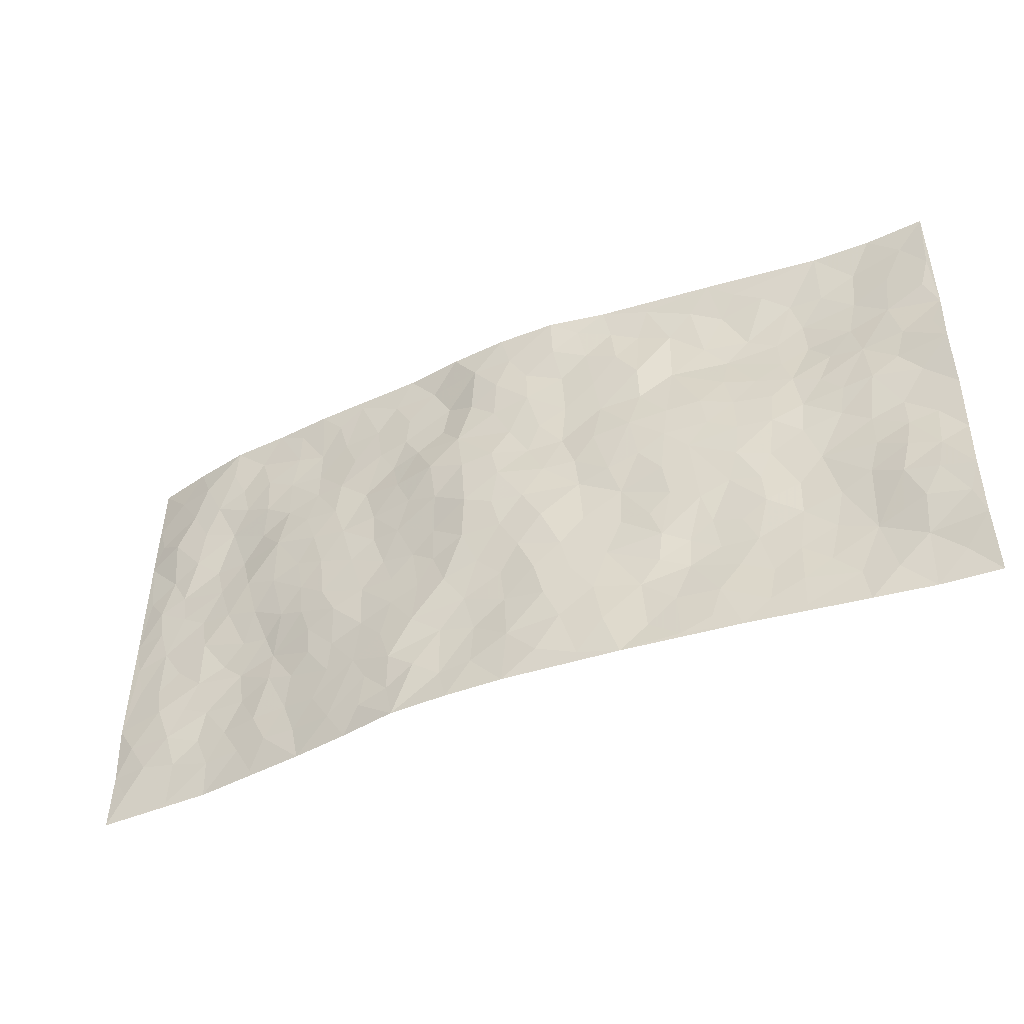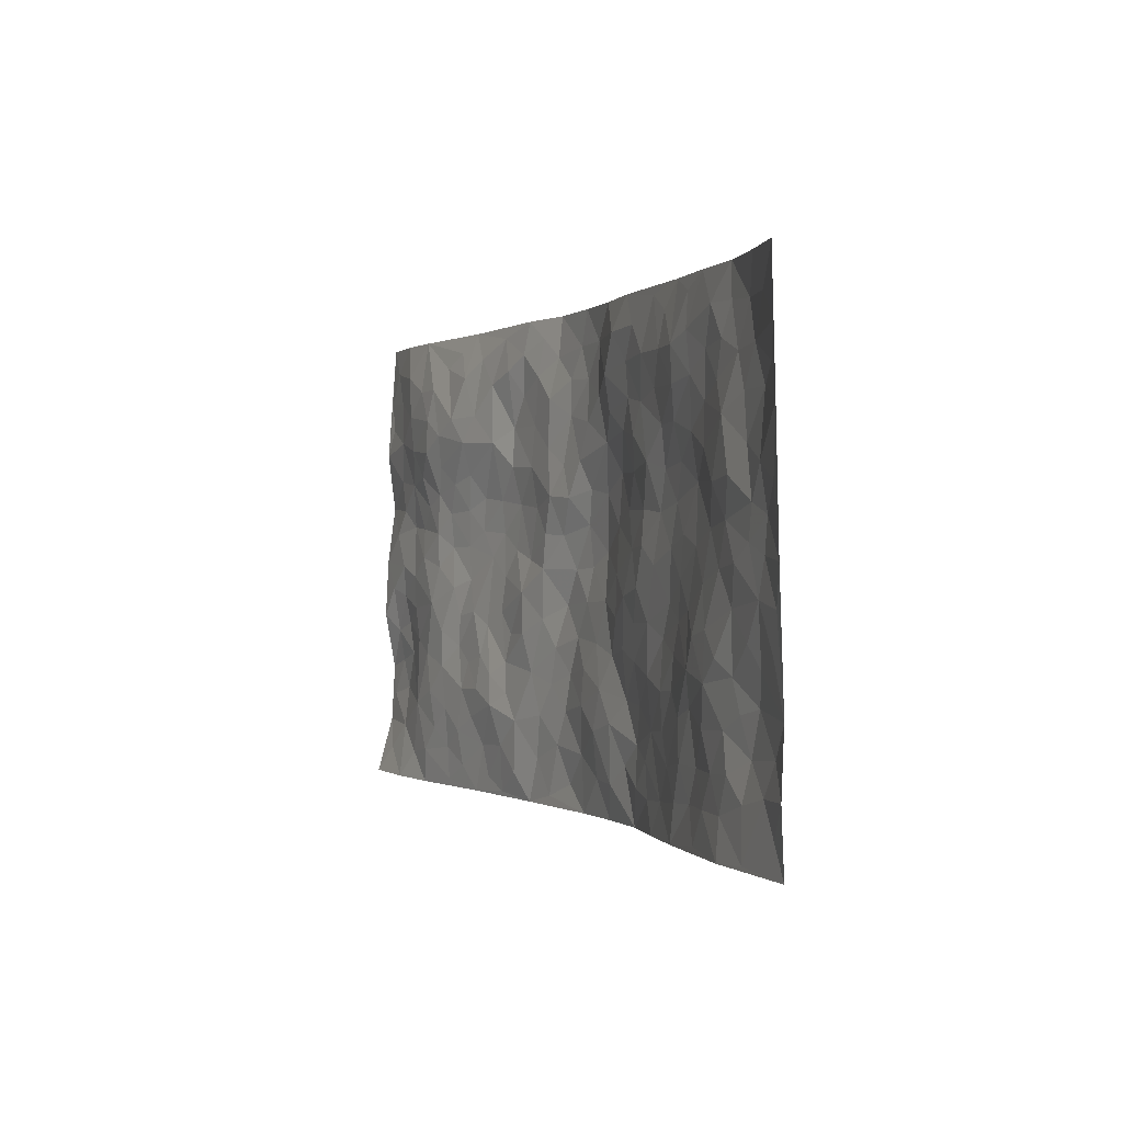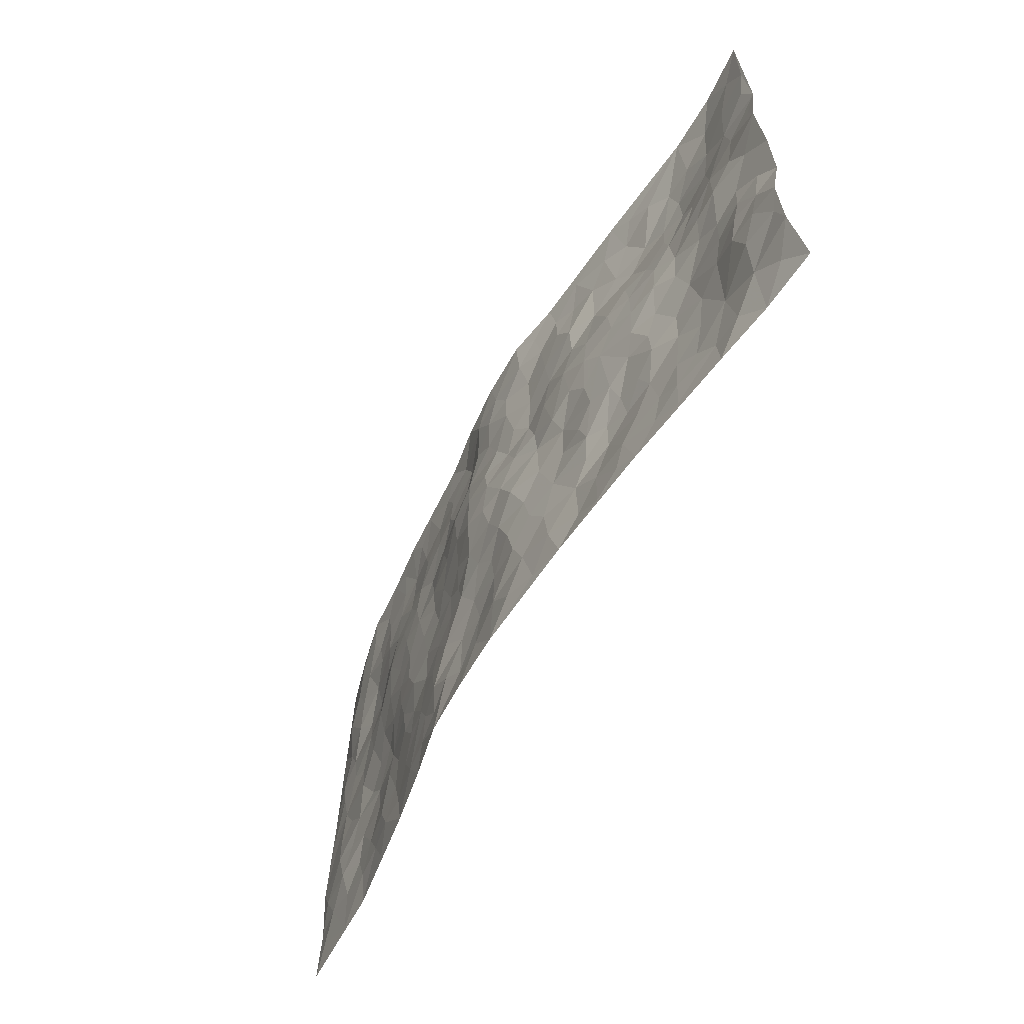
<metadata>
{"format":"obj","ext":"obj","renderer":"f3d","projection":"perspective","resolution":1024,"background":"white","views":[{"elev":-43.9,"azim":-155.1,"up":"+Y"},{"elev":0.0,"azim":67.0,"up":"+Y"},{"elev":-57.8,"azim":-118.3,"up":"+Y"}]}
</metadata>
<code>
v -0.9821 0.006179 0.05762
v -0.9783 0.9972 0.01509
v 0.979 0.001887 0.04594
v 0.9751 0.9989 0.06609
v -0.7965 0.3925 0.02786
v -0.9808 0.4991 0.03361
v -0.858 0.3581 0.02015
v -8.683e-05 0.00253 -0.04548
v -0.9806 0.2512 0.01767
v -0.9231 0.3379 0.02394
v -0.7359 0.001436 0.02838
v -0.9811 0.1267 0.02471
v -0.7102 0.2928 0.03141
v -0.8587 0.00323 0.04666
v -0.8408 0.2886 0.01771
v -0.4911 0.002183 -0.00416
v -0.9596 0.1889 0.02141
v -0.2929 0.1669 -0.01411
v -0.7766 0.322 0.02711
v -0.864 0.121 0.03112
v -0.9259 0.06608 0.04151
v -0.7971 0.06453 0.03236
v -0.6728 0.1268 0.02765
v -0.7246 0.07459 0.0316
v -0.8745 0.2072 0.0172
v -0.9109 0.2705 0.01666
v -0.77 0.1773 0.03425
v -0.6921 0.2096 0.03191
v -0.8645 0.488 0.03356
v -0.9791 0.3738 0.04045
v -0.7334 0.9953 0.02062
v -0.5359 0.2224 0.01414
v 0.2611 0.1579 -0.03875
v -0.9801 0.7483 0.03306
v -0.3675 0.3928 -0.01471
v -0.7818 0.7517 0.03899
v -0.7987 0.8302 0.04037
v -0.5807 0.4423 0.01489
v -0.6 0.6054 0.01335
v -0.4909 0.9945 -0.007775
v -0.9573 0.6862 0.02578
v -0.6608 0.5621 0.02345
v -0.3893 0.7526 -0.003027
v -0.5089 0.2798 0.00799
v -0.4585 0.2252 0.009952
v -0.4948 0.1623 0.007167
v -0.4492 0.6364 -0.01054
v -0.3677 0.5595 -0.02344
v 0.1651 0.4744 -0.04072
v -0.3336 0.2208 -0.01105
v -0.2104 0.6106 -0.03198
v -0.3761 0.6289 -0.0205
v -0.3023 0.05751 -0.01609
v -0.6258 0.7095 0.02901
v -0.3937 0.1942 0.003869
v -0.8721 0.6173 0.02711
v -0.03861 0.3487 -0.04915
v 0.0571 0.3401 -0.0464
v 0.2969 0.4517 -0.01923
v -0.09524 0.552 -0.04232
v -0.165 0.556 -0.03089
v 0.09278 0.6311 -0.05556
v -0.6315 0.3461 0.02589
v -0.7484 0.5734 0.02355
v -0.9516 0.8087 0.02735
v -0.5594 0.1291 0.01463
v -0.3684 0.01242 -0.01598
v -0.7952 0.4659 0.03097
v -0.6167 0.1721 0.02241
v -0.615 0.01827 0.01338
v -0.2459 0.001975 -0.02918
v -0.6159 0.0883 0.01645
v -0.5471 0.05335 0.007003
v -0.4322 0.03776 -0.009883
v -0.4515 0.1044 -0.004074
v -0.8916 0.6852 0.02716
v -0.9711 0.8727 0.02421
v -0.7363 0.509 0.03025
v -0.0005361 0.9984 -0.05228
v -0.8025 0.6746 0.03
v -0.5618 0.3147 0.009279
v -0.5129 0.4608 -0.0006842
v 0.006366 0.572 -0.05519
v -0.05002 0.4835 -0.05155
v 0.002826 0.4203 -0.05088
v -0.1248 0.1284 -0.04053
v -0.5683 0.6694 0.01641
v -0.916 0.5619 0.03008
v -0.7313 0.6901 0.03447
v -0.448 0.297 0.00388
v -0.6302 0.2673 0.02515
v -0.5006 0.6879 0.006244
v -0.1723 0.4851 -0.02877
v -0.262 0.4363 -0.01729
v -0.6463 0.6485 0.02405
v -0.01107 0.1176 -0.04484
v -0.416 0.51 -0.01525
v -0.3434 0.2879 -0.01359
v -0.2406 0.5032 -0.03041
v -0.1804 0.3822 -0.03061
v -0.9801 0.6241 0.01717
v -0.7046 0.6222 0.02617
v -0.8134 0.579 0.02204
v -0.3623 0.1102 -0.009316
v -0.522 0.5329 -0.001488
v -0.6817 0.4061 0.03121
v -0.1303 0.3246 -0.03936
v -0.1497 0.2498 -0.03775
v -0.518 0.6114 0.001164
v 0.1091 0.7296 -0.04588
v -0.004006 0.2155 -0.03962
v -0.07342 0.2736 -0.04764
v 0.004216 0.2891 -0.04173
v -0.4294 0.3634 -0.006317
v -0.1968 0.1841 -0.03125
v -0.6533 0.4877 0.02291
v -0.5563 0.381 0.009272
v -0.4919 0.3914 0.001743
v -0.3081 0.5238 -0.02682
v -0.2583 0.3503 -0.01747
v -0.3557 0.4667 -0.01974
v -0.2262 0.2711 -0.02476
v -0.09192 0.4118 -0.05024
v -0.5949 0.5311 0.009061
v -0.09267 0.1986 -0.04492
v -0.2145 0.09372 -0.03322
v -0.3977 0.2582 0.001247
v -0.9277 0.437 0.03678
v -0.8674 0.4206 0.02825
v 0.09213 0.4232 -0.05035
v 0.209 0.2382 -0.04129
v 0.08315 0.5172 -0.06044
v 0.01929 0.4884 -0.05772
v 0.1655 0.3935 -0.03784
v 0.7915 0.4973 0.03597
v 0.2191 0.4344 -0.02921
v 0.2663 0.314 -0.03019
v 0.161 0.5679 -0.04843
v 0.1229 0.9982 -0.04208
v -0.2935 0.6194 -0.03014
v 0.4237 0.8802 -0.003729
v 0.4903 0.9979 -0.01096
v -0.2146 0.7806 -0.02847
v -0.0587 0.864 -0.04389
v -0.3219 0.3483 -0.01779
v -0.46 0.5658 -0.01061
v -0.07478 0.05309 -0.04771
v -0.1588 0.02246 -0.03714
v 0.1229 0.002848 -0.04573
v 0.01322 0.86 -0.0492
v -0.0164 0.6999 -0.04287
v 0.4222 0.197 -0.01229
v 0.3414 0.2902 -0.02098
v 0.5926 0.5268 0.004405
v 0.5259 0.5474 -0.004126
v 0.4555 0.1355 -0.005703
v 0.5222 0.2281 0.005981
v 0.415 0.362 -0.01816
v 0.02285 0.6414 -0.05193
v -0.0583 0.6274 -0.03741
v -0.1462 0.7295 -0.02917
v -0.08635 0.6929 -0.03816
v -0.0606 0.7911 -0.04379
v -0.1356 0.6328 -0.02801
v 0.02084 0.7748 -0.04453
v 0.2444 0.9983 -0.02451
v -0.01935 0.9266 -0.04953
v -0.2701 0.8457 -0.0271
v -0.1997 0.8797 -0.02903
v -0.3169 0.7801 -0.0244
v -0.2464 0.9976 -0.03051
v -0.228 0.6957 -0.02606
v -0.318 0.6994 -0.02025
v -0.1397 0.8296 -0.02964
v -0.1246 0.9974 -0.05206
v 0.2176 0.7462 -0.03038
v 0.175 0.6681 -0.04867
v 0.3269 0.5955 -0.02156
v 0.2608 0.5235 -0.02819
v 0.2664 0.6663 -0.02956
v 0.4244 0.7445 -0.01075
v 0.3554 0.6833 -0.01299
v 0.285 0.7334 -0.01904
v 0.06862 0.9288 -0.04772
v 0.07865 0.8232 -0.0422
v 0.1434 0.8578 -0.02465
v 0.2491 0.8735 -0.02024
v 0.321 0.7936 -0.01758
v 0.2325 0.5961 -0.0365
v -0.8812 0.8662 0.03077
v -0.6804 0.815 0.04187
v -0.8689 0.7737 0.03403
v -0.8554 0.9967 0.02402
v -0.9211 0.9385 0.0252
v -0.8095 0.9202 0.03801
v -0.732 0.8838 0.03692
v -0.6051 0.9265 0.01782
v -0.6606 0.8842 0.03462
v -0.6858 0.7441 0.04281
v -0.5582 0.8126 0.02983
v -0.6199 0.7795 0.0373
v -0.5102 0.8992 0.01548
v -0.391 0.8765 -0.002678
v -0.5457 0.9571 0.006538
v -0.4636 0.8143 0.01138
v -0.4428 0.9341 -0.0002861
v -0.3464 0.971 -0.01666
v -0.5097 0.7589 0.0215
v -0.3201 0.9001 -0.01095
v -0.259 0.9298 -0.02173
v 0.1552 0.7847 -0.02993
v 0.2537 0.8045 -0.02347
v 0.1863 0.9337 -0.02011
v 0.3927 0.8124 -0.01102
v 0.3362 0.8808 -0.01105
v 0.3814 0.9823 -0.01542
v 0.2877 0.9377 -0.01585
v 0.4416 0.9479 -0.008461
v 0.3807 0.4938 -0.01525
v 0.3254 0.5294 -0.01749
v 0.4851 0.6046 -0.01264
v 0.4327 0.6649 -0.01456
v 0.4066 0.5884 -0.01783
v 0.3537 0.1907 -0.02342
v 0.4819 0.3351 -0.005904
v 0.4604 0.5229 -0.01193
v 0.3469 0.3884 -0.01906
v -0.1255 0.9137 -0.04467
v -0.1847 0.9571 -0.03656
v 0.3209 0.1336 -0.02709
v 0.6104 0.01508 0.02079
v 0.2008 0.3338 -0.03596
v 0.271 0.3854 -0.02664
v 0.5831 0.2486 0.01344
v 0.7355 0.9985 0.0103
v 0.9791 0.2508 0.04592
v 0.4917 0.8123 0.002352
v 0.7182 0.4879 0.02551
v 0.4887 0.7471 -0.003654
v 0.979 0.5001 0.05463
v 0.6677 0.2948 0.03011
v 0.5104 0.4684 -0.005739
v 0.7773 0.3115 0.03124
v 0.5619 0.4161 0.004578
v 0.4882 0.002193 0.004372
v 0.08953 0.2526 -0.03725
v 0.5042 0.07738 0.004685
v 0.1343 0.3193 -0.04513
v 0.4166 0.2673 -0.01121
v 0.8741 0.2656 0.0314
v 0.6416 0.4624 0.01667
v 0.5774 0.08259 0.01044
v 0.4501 0.4264 -0.01429
v 0.6062 0.3727 0.02046
v 0.2873 0.2331 -0.03186
v 0.4784 0.2721 -0.003418
v 0.2648 0.07899 -0.03365
v 0.3668 0.002354 -0.01658
v 0.246 0.002587 -0.0412
v 0.2015 0.1152 -0.0409
v 0.06746 0.17 -0.03378
v 0.145 0.1902 -0.03342
v 0.6121 0.1481 0.01446
v 0.7766 0.4234 0.0316
v 0.7473 0.2218 0.03272
v 0.6498 0.08133 0.02308
v 0.6683 0.3854 0.02714
v 0.717 0.3399 0.03412
v 0.8862 0.3265 0.03595
v 0.7458 0.568 0.02766
v 0.691 0.1462 0.02813
v 0.7626 0.1506 0.03524
v 0.8401 0.3679 0.03703
v 0.9426 0.3499 0.04511
v 0.8864 0.4388 0.04132
v 0.5807 0.3138 0.01836
v 0.82 0.1066 0.03635
v 0.3327 0.06371 -0.02523
v 0.4113 0.06908 -0.01361
v 0.07095 0.0782 -0.04073
v 0.1429 0.07263 -0.03729
v 0.9774 0.7497 0.06002
v 0.7308 0.07984 0.03199
v 0.654 0.2165 0.0258
v 0.9612 0.4249 0.04954
v 0.9078 0.5092 0.04147
v 0.8083 0.2509 0.03298
v 0.5322 0.1488 0.008569
v 0.7324 0.002335 0.03883
v 0.5038 0.3945 -0.00565
v 0.9398 0.06424 0.04286
v 0.9783 0.1265 0.05081
v 0.84 0.1808 0.02885
v 0.8985 0.125 0.0385
v 0.8285 0.009756 0.04121
v 0.9381 0.1886 0.03852
v 0.6671 0.5562 0.01444
v 0.6918 0.6332 0.02554
v 0.5876 0.6367 -0.00206
v 0.8272 0.6914 0.03041
v 0.633 0.7718 0.008664
v 0.9571 0.6249 0.05278
v 0.7678 0.6421 0.03546
v 0.8561 0.5952 0.03717
v 0.7341 0.7444 0.0295
v 0.8469 0.5306 0.03774
v 0.9175 0.5741 0.04161
v 0.8928 0.6594 0.04186
v 0.641 0.6929 0.01442
v 0.5669 0.7245 0.001033
v 0.5112 0.6752 -0.007861
v 0.8552 0.8523 0.03036
v 0.7136 0.8715 0.01825
v 0.8136 0.7768 0.0282
v 0.8994 0.7779 0.03603
v 0.7822 0.8443 0.02284
v 0.9734 0.8743 0.06223
v 0.6955 0.8028 0.01784
v 0.9535 0.8114 0.05433
v 0.7436 0.9316 0.0139
v 0.8557 0.9985 0.03574
v 0.6127 0.9985 0.002161
v 0.8229 0.9259 0.02231
v 0.9071 0.9282 0.04428
v 0.6626 0.9349 0.01296
v 0.5574 0.9019 0.006886
v 0.4917 0.8818 0.005392
v 0.5511 0.9699 -7.462e-05
v 0.5708 0.8224 0.005717
v 0.6376 0.8612 0.009186
f 29 6 128
f 12 21 20
f 26 10 9
f 55 45 46
f 27 19 15
f 26 9 17
f 101 6 88
f 12 1 21
f 7 15 19
f 125 86 96
f 84 123 85
f 129 29 128
f 25 27 15
f 12 20 17
f 73 75 66
f 22 14 11
f 26 17 25
f 9 12 17
f 25 15 26
f 5 129 7
f 52 146 48
f 55 18 50
f 7 19 5
f 20 27 25
f 124 82 105
f 41 76 34
f 20 14 22
f 14 20 21
f 14 21 1
f 24 22 11
f 24 27 22
f 72 66 69
f 69 32 91
f 70 24 11
f 24 23 27
f 17 20 25
f 27 20 22
f 10 15 7
f 10 26 15
f 23 28 27
f 27 13 19
f 28 23 69
f 13 27 28
f 119 121 94
f 10 7 129
f 6 30 128
f 9 10 30
f 36 192 80
f 80 102 89
f 118 81 44
f 64 103 78
f 115 126 86
f 45 32 46
f 91 63 13
f 129 68 29
f 95 87 54
f 95 54 199
f 202 40 204
f 82 97 105
f 29 88 6
f 18 55 104
f 148 126 71
f 38 82 124
f 50 18 122
f 117 82 38
f 5 19 106
f 82 117 118
f 80 64 102
f 127 45 55
f 194 77 190
f 98 35 114
f 39 124 105
f 127 50 98
f 106 19 13
f 66 75 46
f 39 95 42
f 63 117 38
f 95 89 102
f 101 56 76
f 51 140 99
f 18 53 126
f 62 83 132
f 45 127 90
f 112 113 57
f 103 29 68
f 130 85 58
f 109 39 105
f 35 94 121
f 113 246 58
f 151 165 163
f 120 100 94
f 114 127 98
f 192 190 65
f 95 39 87
f 36 191 37
f 67 104 74
f 56 101 88
f 13 63 106
f 192 34 76
f 268 241 243
f 108 115 125
f 93 84 60
f 133 84 85
f 156 288 157
f 101 76 41
f 80 103 64
f 105 97 146
f 99 61 51
f 92 109 47
f 125 96 111
f 158 227 153
f 75 104 55
f 69 66 32
f 81 91 32
f 106 78 68
f 42 64 78
f 77 34 65
f 24 70 72
f 75 73 16
f 16 71 67
f 2 34 77
f 13 28 91
f 103 56 88
f 56 80 76
f 72 69 23
f 11 16 70
f 16 73 70
f 16 67 74
f 115 18 126
f 24 72 23
f 73 72 70
f 16 74 75
f 72 73 66
f 32 45 44
f 84 83 60
f 66 46 32
f 78 106 116
f 117 63 81
f 67 53 104
f 103 68 78
f 69 91 28
f 36 80 89
f 106 38 116
f 106 68 5
f 81 118 117
f 62 132 138
f 32 44 81
f 53 67 71
f 57 58 85
f 123 100 107
f 93 60 61
f 33 230 224
f 8 96 147
f 132 133 130
f 140 48 119
f 93 100 123
f 122 98 50
f 164 60 160
f 53 71 126
f 125 112 108
f 193 194 195
f 75 55 46
f 63 91 81
f 56 103 80
f 196 198 31
f 18 104 53
f 121 48 97
f 38 106 63
f 118 97 82
f 97 35 121
f 51 172 140
f 130 134 49
f 87 39 109
f 288 252 263
f 97 114 35
f 47 43 92
f 57 113 58
f 248 130 58
f 34 101 41
f 114 90 127
f 116 124 42
f 145 94 35
f 118 114 97
f 167 79 175
f 98 145 35
f 85 123 57
f 43 47 52
f 199 36 89
f 42 78 116
f 159 83 62
f 88 29 103
f 74 104 75
f 118 44 90
f 173 140 172
f 42 95 102
f 190 192 37
f 65 190 77
f 89 95 199
f 125 111 112
f 92 87 109
f 18 115 122
f 177 180 176
f 112 57 107
f 109 105 146
f 93 94 100
f 285 286 275
f 96 86 147
f 137 232 131
f 57 123 107
f 87 92 208
f 49 134 136
f 132 130 49
f 161 164 162
f 50 127 55
f 122 108 107
f 122 107 100
f 48 140 52
f 118 90 114
f 99 119 94
f 123 84 93
f 36 37 192
f 48 121 119
f 120 122 100
f 39 42 124
f 38 124 116
f 248 58 246
f 44 45 90
f 98 122 120
f 146 52 47
f 94 93 99
f 168 209 170
f 212 183 188
f 202 197 200
f 42 102 64
f 107 108 112
f 99 93 61
f 8 280 96
f 112 111 113
f 125 115 86
f 115 108 122
f 128 30 10
f 5 68 129
f 10 129 128
f 132 49 138
f 83 84 133
f 130 133 85
f 83 133 132
f 248 134 130
f 156 152 224
f 151 110 165
f 212 186 211
f 153 224 249
f 254 251 244
f 246 261 262
f 225 158 249
f 49 136 179
f 185 184 150
f 214 188 181
f 181 188 182
f 161 163 174
f 143 170 172
f 110 211 185
f 184 79 167
f 174 228 169
f 62 110 159
f 163 150 144
f 210 169 229
f 170 143 168
f 176 211 110
f 98 120 145
f 94 145 120
f 48 146 97
f 109 146 47
f 148 86 126
f 147 86 148
f 71 8 148
f 8 147 148
f 244 276 254
f 232 136 134
f 174 143 161
f 60 83 160
f 163 162 151
f 159 160 83
f 261 281 262
f 259 281 149
f 219 220 59
f 246 113 111
f 33 255 131
f 157 256 152
f 137 255 153
f 230 278 279
f 262 260 33
f 154 155 242
f 131 255 137
f 248 131 232
f 281 280 149
f 259 258 278
f 220 179 59
f 159 151 160
f 162 160 151
f 164 61 60
f 228 174 144
f 144 174 163
f 159 110 151
f 161 172 164
f 186 184 185
f 161 162 163
f 61 164 51
f 160 162 164
f 187 217 213
f 150 163 165
f 205 202 200
f 79 184 139
f 170 43 173
f 174 169 143
f 161 143 172
f 167 144 150
f 176 180 183
f 172 170 173
f 223 226 221
f 185 150 165
f 99 140 119
f 207 206 203
f 172 51 164
f 43 52 173
f 173 52 140
f 167 175 228
f 228 229 169
f 210 168 169
f 177 110 62
f 189 138 179
f 62 138 177
f 136 232 233
f 181 182 222
f 150 184 167
f 178 180 189
f 49 179 138
f 177 138 189
f 180 178 182
f 178 179 220
f 307 308 304
f 222 223 221
f 215 187 188
f 176 183 212
f 187 213 186
f 214 215 188
f 185 211 186
f 237 181 239
f 182 188 183
f 110 185 165
f 216 215 141
f 211 176 212
f 182 183 180
f 176 110 177
f 213 184 186
f 178 189 179
f 177 189 180
f 195 190 37
f 197 198 200
f 195 194 190
f 34 192 65
f 80 192 76
f 37 196 195
f 194 2 77
f 193 2 194
f 196 37 191
f 31 193 195
f 198 196 191
f 31 195 196
f 199 201 191
f 197 204 31
f 198 191 201
f 31 198 197
f 201 199 54
f 36 199 191
f 54 208 201
f 208 43 205
f 208 54 87
f 198 201 200
f 206 205 203
f 43 170 203
f 210 207 209
f 40 202 206
f 31 204 40
f 197 202 204
f 208 205 200
f 43 203 205
f 205 206 202
f 203 209 207
f 171 40 207
f 40 206 207
f 208 200 201
f 43 208 92
f 170 209 203
f 168 143 169
f 207 210 171
f 168 210 209
f 188 187 212
f 212 187 186
f 166 139 213
f 184 213 139
f 237 214 181
f 215 214 141
f 216 141 218
f 213 217 166
f 142 166 216
f 217 216 166
f 187 215 217
f 216 217 215
f 237 141 214
f 142 216 218
f 223 222 182
f 179 136 59
f 223 220 219
f 267 238 251
f 237 327 141
f 223 182 178
f 158 290 253
f 220 223 178
f 59 233 227
f 233 59 136
f 248 246 131
f 153 249 158
f 251 254 267
f 223 219 226
f 111 261 246
f 297 251 238
f 276 256 157
f 167 228 144
f 229 228 175
f 175 171 229
f 229 171 210
f 260 257 33
f 265 271 272
f 266 289 283
f 269 243 250
f 249 224 152
f 266 283 271
f 227 233 137
f 253 227 158
f 325 313 320
f 135 264 275
f 310 329 239
f 270 298 297
f 249 256 225
f 275 273 269
f 311 222 221
f 155 154 299
f 234 276 157
f 310 311 299
f 222 239 181
f 221 226 155
f 266 263 252
f 242 290 244
f 264 273 275
f 273 264 243
f 242 244 154
f 276 290 225
f 288 234 157
f 240 282 302
f 275 286 306
f 225 290 158
f 234 263 284
f 241 254 276
f 233 232 137
f 137 153 227
f 264 135 238
f 244 251 154
f 260 259 257
f 227 253 219
f 33 224 255
f 154 297 299
f 240 302 307
f 297 154 251
f 264 268 243
f 253 226 219
f 271 284 263
f 277 294 293
f 290 242 253
f 241 234 284
f 59 227 219
f 242 155 226
f 252 245 231
f 157 152 156
f 257 230 33
f 152 256 249
f 278 230 257
f 262 33 131
f 224 153 255
f 259 278 257
f 134 248 232
f 230 279 224
f 96 261 111
f 261 96 280
f 280 281 261
f 246 262 131
f 252 247 245
f 268 267 241
f 283 277 272
f 288 247 252
f 275 274 285
f 295 291 294
f 267 268 264
f 263 234 288
f 309 310 299
f 290 276 244
f 283 272 271
f 267 254 241
f 265 243 241
f 236 240 285
f 297 238 270
f 303 305 298
f 241 276 234
f 221 155 299
f 272 277 293
f 250 243 287
f 286 285 240
f 284 271 265
f 271 263 266
f 295 3 291
f 225 256 276
f 241 284 265
f 289 266 231
f 3 292 291
f 321 235 323
f 293 294 296
f 279 278 258
f 245 279 258
f 279 156 224
f 260 281 259
f 280 8 149
f 262 281 260
f 231 266 252
f 267 264 238
f 306 304 270
f 283 289 295
f 243 269 273
f 236 269 250
f 294 292 296
f 274 236 285
f 269 274 275
f 250 287 293
f 245 289 231
f 236 274 269
f 156 279 247
f 242 226 253
f 247 279 245
f 243 265 287
f 288 156 247
f 265 272 293
f 296 292 236
f 293 287 265
f 295 294 277
f 277 283 295
f 236 250 296
f 289 3 295
f 292 294 291
f 293 296 250
f 300 304 308
f 325 320 235
f 329 330 326
f 270 304 303
f 270 303 298
f 309 305 301
f 135 306 270
f 299 297 298
f 298 309 299
f 238 135 270
f 300 314 305
f 303 300 305
f 304 306 307
f 300 303 304
f 282 319 315
f 322 325 235
f 275 306 135
f 307 306 286
f 240 307 286
f 308 307 302
f 302 282 308
f 308 282 315
f 305 309 298
f 310 309 301
f 310 301 329
f 310 239 311
f 222 311 239
f 299 311 221
f 319 312 315
f 312 323 316
f 301 305 318
f 305 314 316
f 300 308 315
f 316 314 312
f 312 314 315
f 315 314 300
f 323 312 324
f 316 313 318
f 282 4 317
f 330 313 325
f 4 321 324
f 235 320 323
f 282 317 319
f 312 319 317
f 326 325 322
f 316 320 313
f 316 318 305
f 142 218 327
f 327 218 141
f 316 323 320
f 324 312 317
f 4 324 317
f 321 323 324
f 318 313 330
f 328 326 322
f 326 327 329
f 329 327 237
f 326 328 327
f 322 142 328
f 327 328 142
f 329 237 239
f 301 318 330
f 326 330 325
f 330 329 301

</code>
